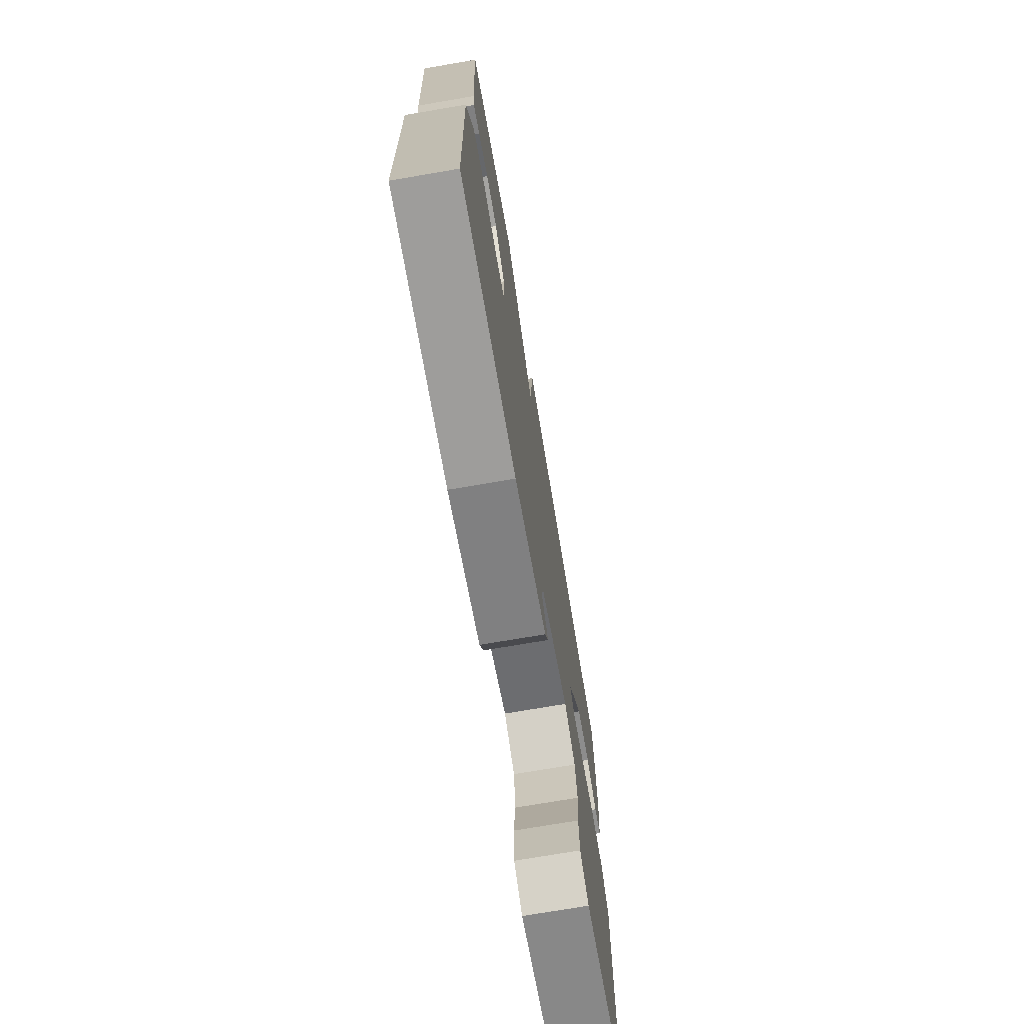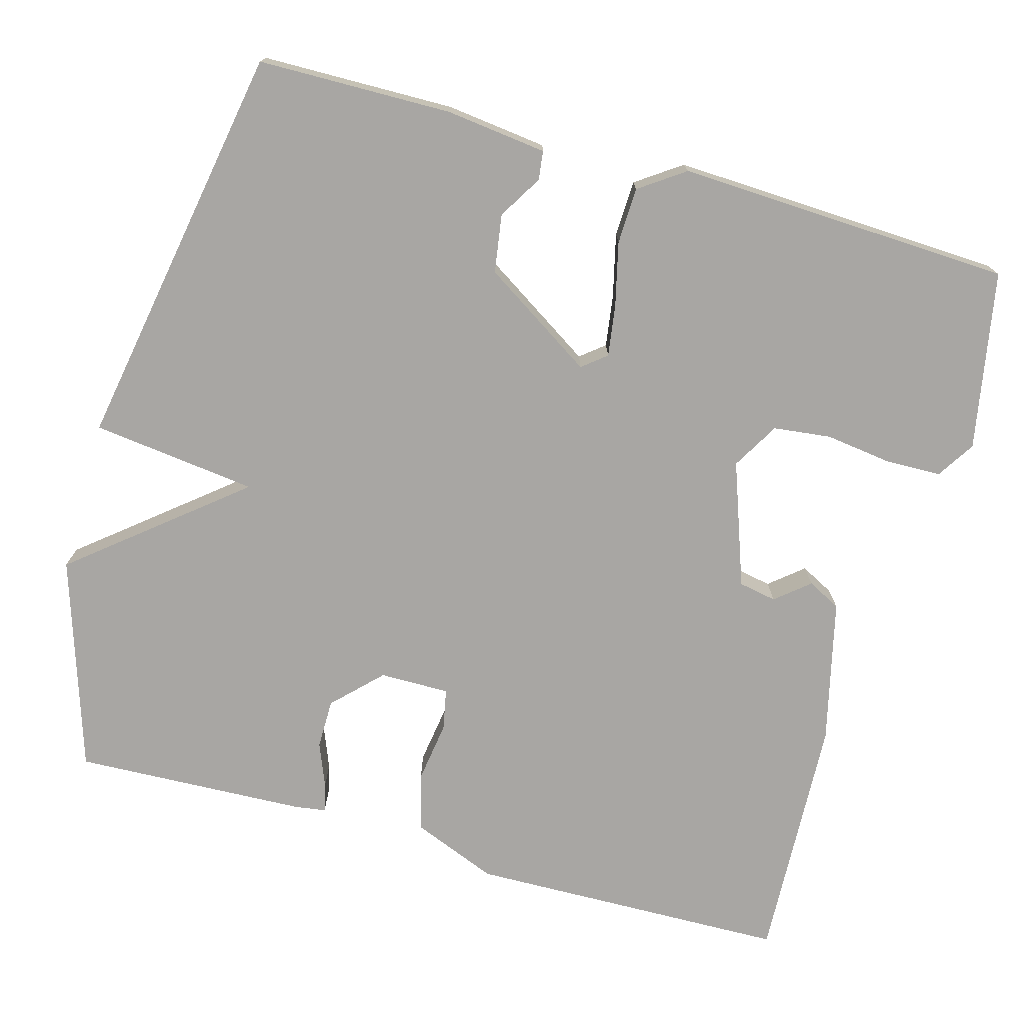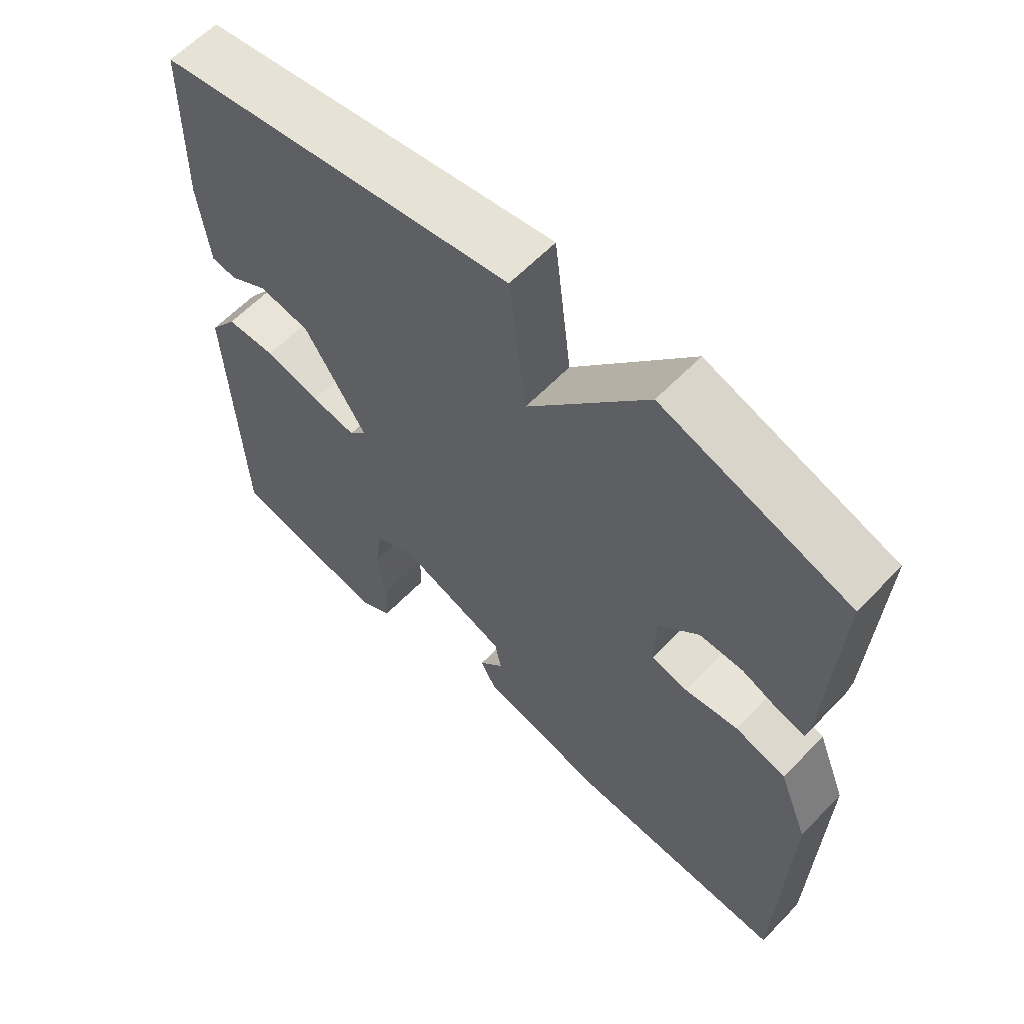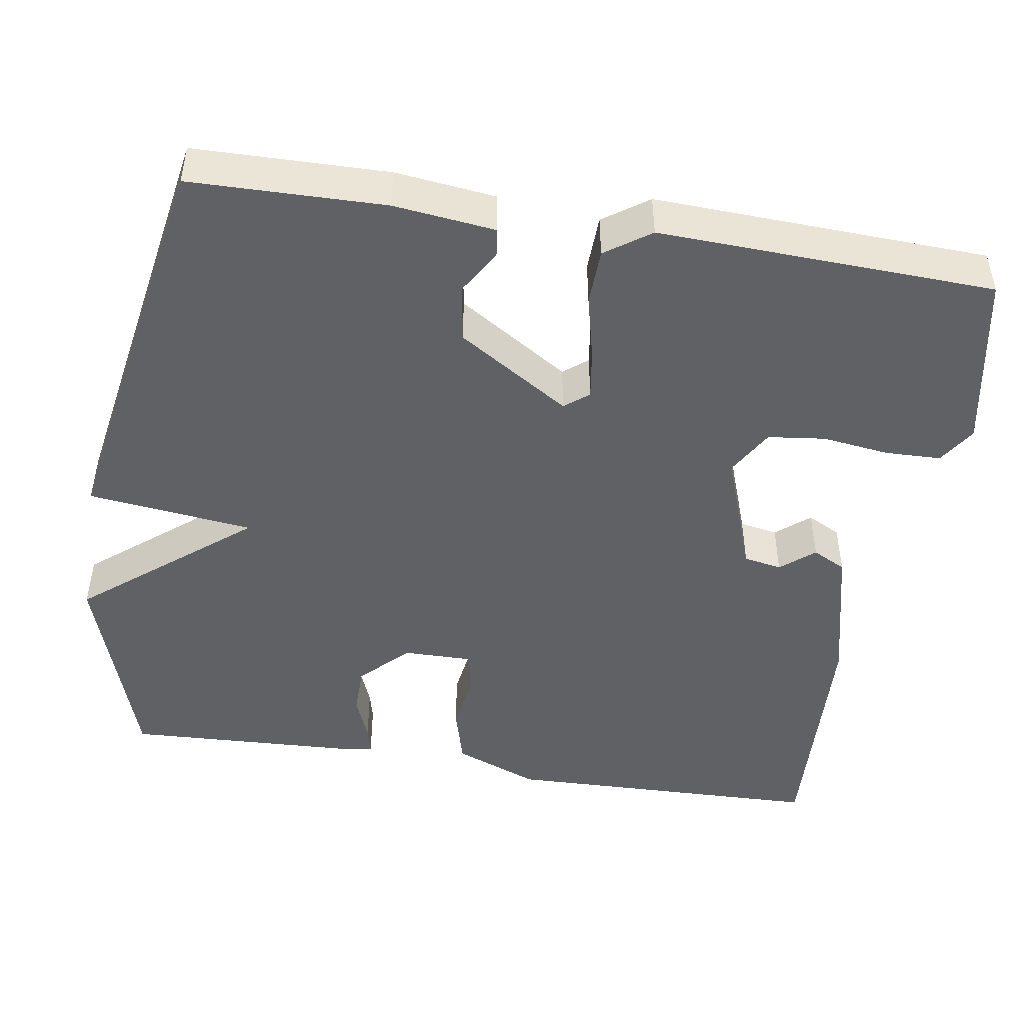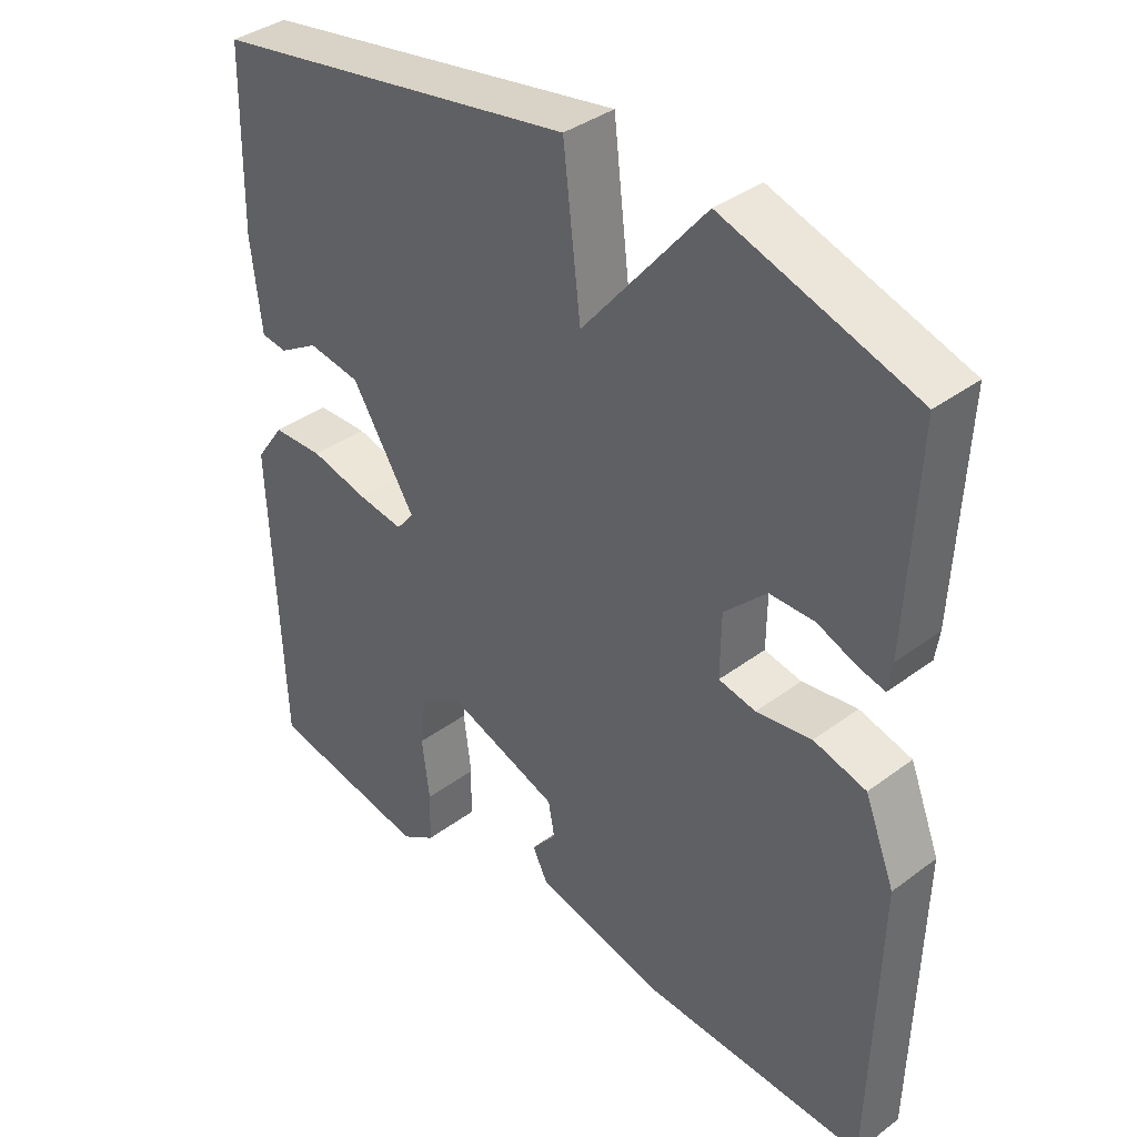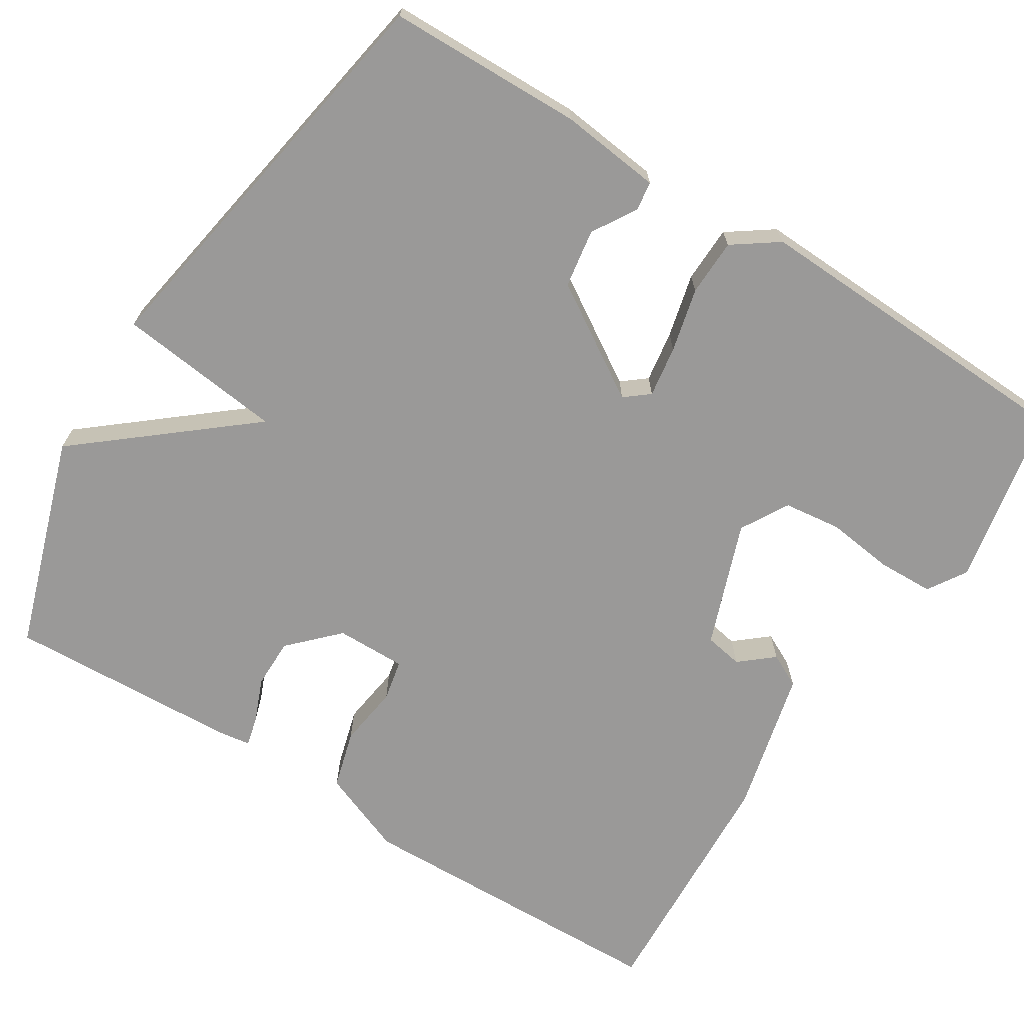
<metadata>
{"format":"obj","ext":"obj","renderer":"f3d","projection":"perspective","resolution":1024,"background":"white","views":[{"elev":-73.4,"azim":-80.3,"up":"+Z"},{"elev":-74.3,"azim":74.1,"up":"+Y"},{"elev":61.3,"azim":-136.3,"up":"+Z"},{"elev":-47.0,"azim":80.8,"up":"+Y"},{"elev":37.6,"azim":-133.6,"up":"+Z"},{"elev":-69.1,"azim":57.9,"up":"+Y"}]}
</metadata>
<code>
v -0.5 0.07 0.5
v -0.226 0.07 0.59
v -0.051 0.07 0.377
v -0.026 0.07 0.59
v 0.5 0.07 0.5
v 0.505 0.07 0.25
v 0.49 0.07 0.12
v 0.453 0.07 0.115
v 0.396 0.07 0.149
v 0.321 0.07 0.137
v 0.23 0.07 -0.007
v 0.255 0.07 -0.038
v 0.321 0.07 -0.028
v 0.403 0.07 -0.008
v 0.476 0.07 -0.01
v 0.517 0.07 -0.068
v 0.5 0.07 -0.5
v 0.27 0.07 -0.544
v 0.221 0.07 -0.513
v 0.219 0.07 -0.441
v 0.23 0.07 -0.355
v 0.221 0.07 -0.281
v 0.16 0.07 -0.246
v 0 0.07 -0.304
v -0.009 0.07 -0.353
v 0.027 0.07 -0.396
v 0.005 0.07 -0.439
v -0.18 0.07 -0.484
v -0.5 0.07 -0.5
v -0.511 0.07 -0.087
v -0.468 0.07 0.022
v -0.393 0.07 0.043
v -0.314 0.07 0.032
v -0.261 0.07 0.043
v -0.262 0.07 0.133
v -0.322 0.07 0.192
v -0.386 0.07 0.192
v -0.443 0.07 0.169
v -0.48 0.07 0.16
v -0.486 0.07 0.201
v -0.5 0 0.5
v -0.226 0 0.59
v -0.051 0 0.377
v -0.026 0 0.59
v 0.5 0 0.5
v 0.505 0 0.25
v 0.49 0 0.12
v 0.453 0 0.115
v 0.396 0 0.149
v 0.321 0 0.137
v 0.23 0 -0.007
v 0.255 0 -0.038
v 0.321 0 -0.028
v 0.403 0 -0.008
v 0.476 0 -0.01
v 0.517 0 -0.068
v 0.5 0 -0.5
v 0.27 0 -0.544
v 0.221 0 -0.513
v 0.219 0 -0.441
v 0.23 0 -0.355
v 0.221 0 -0.281
v 0.16 0 -0.246
v 0 0 -0.304
v -0.009 0 -0.353
v 0.027 0 -0.396
v 0.005 0 -0.439
v -0.18 0 -0.484
v -0.5 0 -0.5
v -0.511 0 -0.087
v -0.468 0 0.022
v -0.393 0 0.043
v -0.314 0 0.032
v -0.261 0 0.043
v -0.262 0 0.133
v -0.322 0 0.192
v -0.386 0 0.192
v -0.443 0 0.169
v -0.48 0 0.16
v -0.486 0 0.201
f 1 2 3
f 40 1 3
f 39 40 3
f 38 39 3
f 37 38 3
f 36 37 3
f 35 36 3
f 34 35 3
f 31 32 33
f 30 31 33
f 29 30 33
f 28 29 33
f 27 28 33
f 27 33 34
f 25 26 27
f 25 27 34
f 24 25 34 3
f 19 20 21
f 18 19 21
f 17 18 21
f 16 17 21
f 15 16 21
f 14 15 21
f 13 14 21
f 12 13 21 22
f 11 12 22 23
f 7 8 9
f 6 7 9
f 5 6 9
f 4 5 9
f 4 9 10
f 24 3 4
f 23 24 4
f 11 23 4
f 4 10 11
f 43 42 41
f 43 41 80
f 43 80 79
f 43 79 78
f 43 78 77
f 43 77 76
f 43 76 75
f 43 75 74
f 73 72 71
f 73 71 70
f 73 70 69
f 73 69 68
f 73 68 67
f 74 73 67
f 67 66 65
f 74 67 65
f 43 74 65 64
f 61 60 59
f 61 59 58
f 61 58 57
f 61 57 56
f 61 56 55
f 61 55 54
f 61 54 53
f 62 61 53 52
f 63 62 52 51
f 49 48 47
f 49 47 46
f 49 46 45
f 49 45 44
f 50 49 44
f 44 43 64
f 44 64 63
f 44 63 51
f 51 50 44
f 1 41 42 2
f 2 42 43 3
f 3 43 44 4
f 4 44 45 5
f 5 45 46 6
f 6 46 47 7
f 7 47 48 8
f 8 48 49 9
f 9 49 50 10
f 10 50 51 11
f 11 51 52 12
f 12 52 53 13
f 13 53 54 14
f 14 54 55 15
f 15 55 56 16
f 16 56 57 17
f 17 57 58 18
f 18 58 59 19
f 19 59 60 20
f 20 60 61 21
f 21 61 62 22
f 22 62 63 23
f 23 63 64 24
f 24 64 65 25
f 25 65 66 26
f 26 66 67 27
f 27 67 68 28
f 28 68 69 29
f 29 69 70 30
f 30 70 71 31
f 31 71 72 32
f 32 72 73 33
f 33 73 74 34
f 34 74 75 35
f 35 75 76 36
f 36 76 77 37
f 37 77 78 38
f 38 78 79 39
f 39 79 80 40
f 40 80 41 1

</code>
